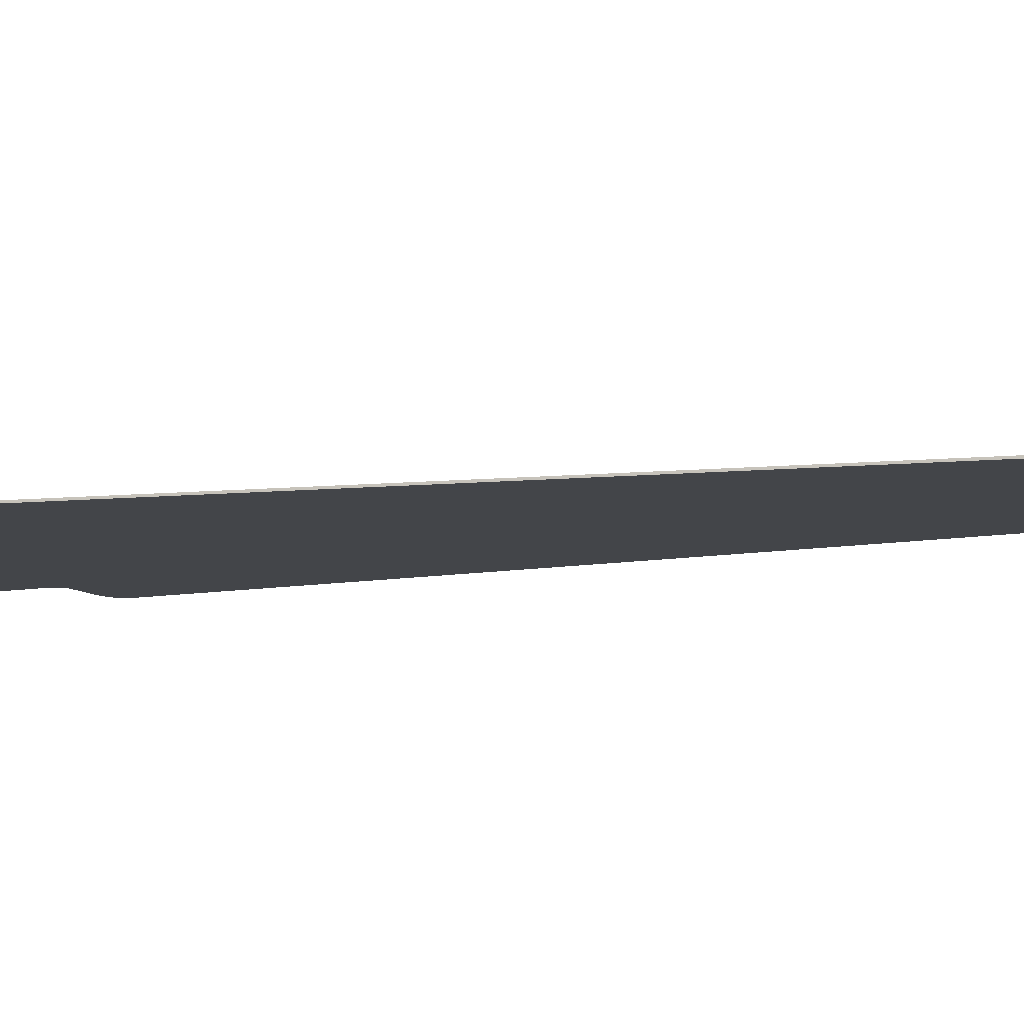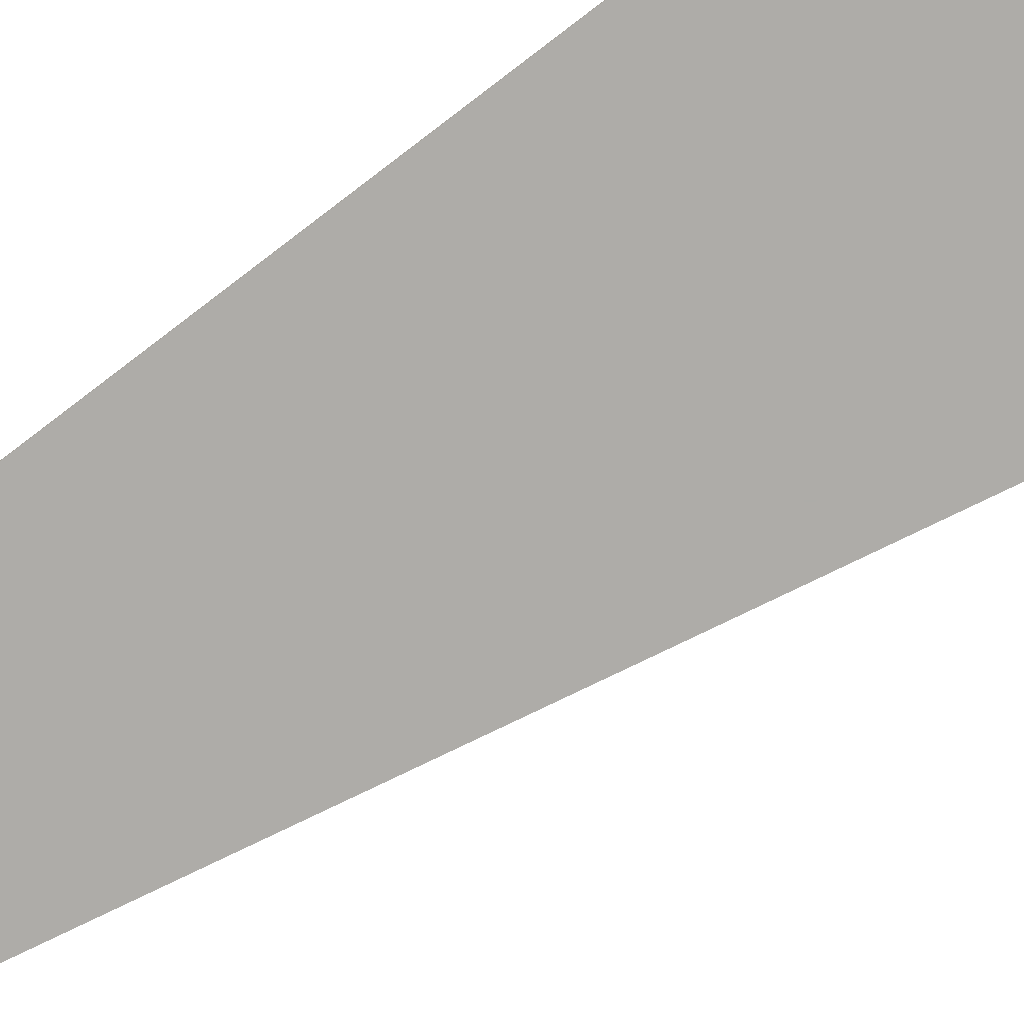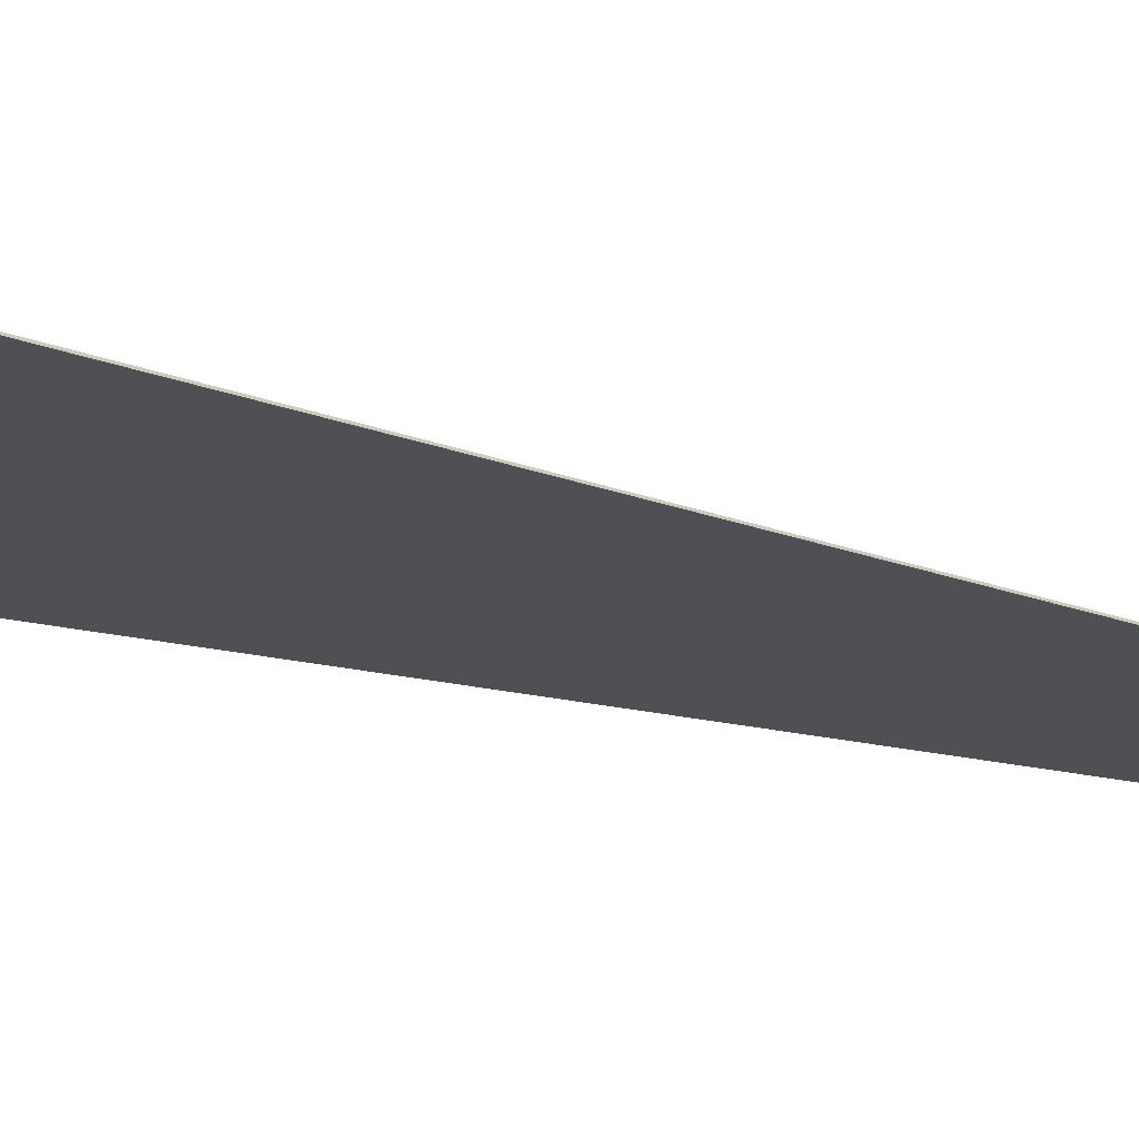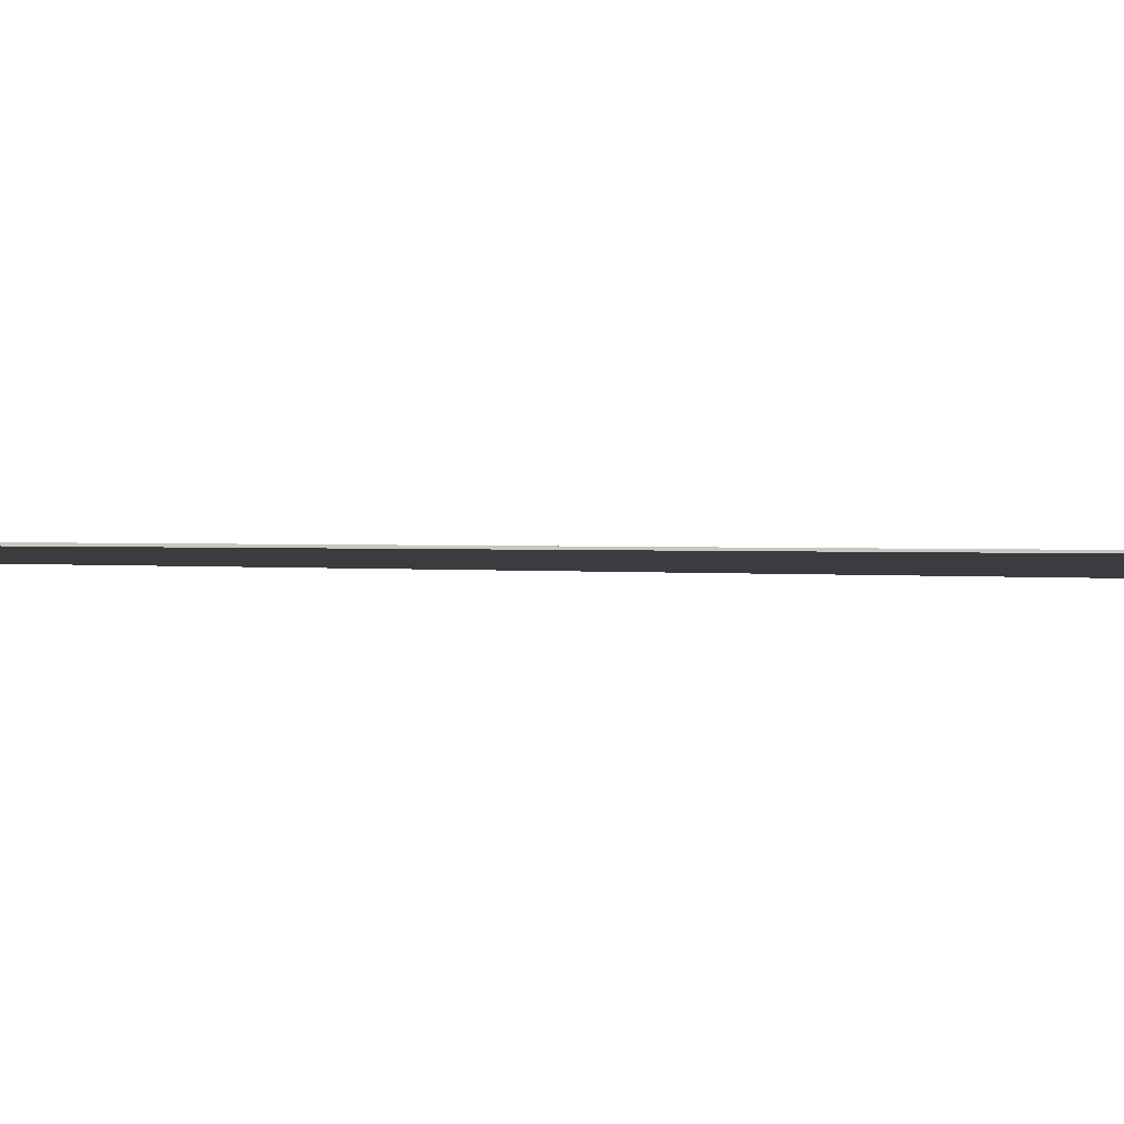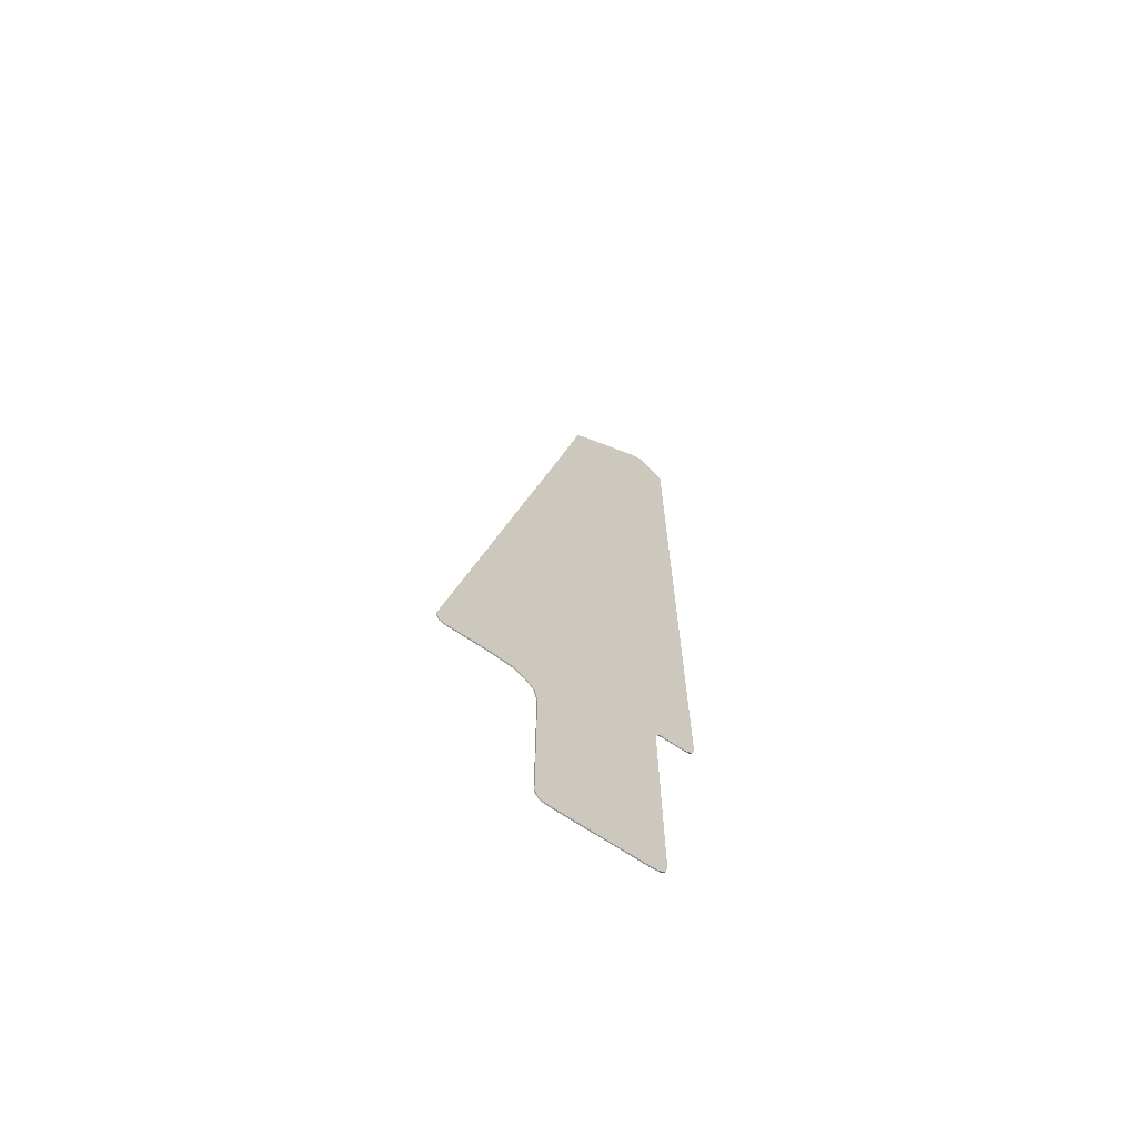
<metadata>
{"format":"obj","ext":"obj","renderer":"f3d","projection":"perspective","resolution":1024,"background":"white","views":[{"elev":-8.9,"azim":-63.2,"up":"+Y"},{"elev":-76.8,"azim":127.5,"up":"+Y"},{"elev":-18.5,"azim":-116.0,"up":"+Y"},{"elev":-1.9,"azim":79.2,"up":"+Y"},{"elev":-68.0,"azim":-34.2,"up":"+Z"}]}
</metadata>
<code>
v 0.7301 0 5.064
v 0.7689 0 5.076
v 0.8048 0 5.071
v 0.8291 0 5.057
v 0.7301 0 5.064
v 0.8291 0 5.057
v 1.054 0 4.869
v 1.077 0 4.838
v 0.7301 0 5.064
v 1.077 0 4.838
v 1.092 0 4.8
v 1.097 0 4.771
v -0.1571 0 4.383
v -0.1197 0 4.441
v -0.0669 0 4.496
v 0.2544 0 4.725
v -1.56 0 -3.185
v -1.636 0 -3.162
v -1.671 0 -3.092
v -1.671 0 -3.054
v 1.098 0 -2.64
v 1.076 0 -2.709
v 1.05 0 -2.737
v 0.9825 0 -2.762
v 0.6794 0 -2.779
v 0.6643 0 -2.81
v 0.254 0 -2.858
v 0.6794 0 -2.725
v 0.6643 0 -2.81
v 0.6608 0 -2.858
v 0.254 0 -2.858
v 0.661 0 -5.17
v 0.6381 0 -5.244
v 0.577 0 -5.29
v 0.5044 0 -5.298
v -0.438 0 -5.299
v -0.5241 0 -5.292
v -0.5872 0 -5.246
v -0.6119 0 -5.174
v 0.2544 0 4.725
v -0.1913 0 4.215
v -0.1571 0 4.383
v 0.7301 0 5.064
v 1.097 0 4.771
v 0.6794 0 5.03
v -1.56 0 -2.515
v -1.56 0 -3.185
v -1.671 0 -3.054
v -1.105 0 -3.185
v -1.56 0 -3.185
v -1.56 0 -2.515
v -1.105 0 -0.275
v -0.6112 0 -3.561
v -0.438 0 -5.299
v -0.6119 0 -5.174
v 0.6608 0 -2.858
v 0.661 0 -5.17
v 0.5044 0 -5.298
v -0.1898 0 -3.185
v -0.6112 0 -3.561
v -0.6454 0 -3.402
v -0.6454 0 -3.185
v -0.6454 0 -3.185
v -0.6454 0 -3.402
v -0.7375 0 -3.289
v -0.6454 0 -3.185
v -0.7375 0 -3.289
v -0.8726 0 -3.207
v -1.105 0 -3.185
v -0.6454 0 -3.185
v -0.8726 0 -3.207
v 0.6794 0 -2.725
v 0.7215 0 -2.762
v 0.6794 0 -2.779
v 0.9825 0 -2.762
v 0.7215 0 -2.762
v 0.6794 0 -2.725
v 1.098 0 -2.64
v 0.254 0 -2.858
v 0.2544 0 -5.298
v -0.1898 0 -5.299
v -0.1898 0 -3.185
v -0.1898 0 -3.185
v -0.1898 0 -5.299
v -0.438 0 -5.299
v -0.6112 0 -3.561
v 0.5044 0 -5.298
v 0.2544 0 -5.298
v 0.254 0 -2.858
v 0.6608 0 -2.858
v -0.6454 0 -3.185
v -1.105 0 -3.185
v -1.105 0 -0.275
v -0.6454 0 1.98
v -0.1898 0 -3.185
v -0.6454 0 -3.185
v -0.6454 0 1.98
v -0.1913 0 4.215
v 0.2544 0 4.725
v 0.6794 0 5.03
v 0.6794 0 -2.725
v 0.254 0 -2.858
v -0.1913 0 4.215
v 0.2544 0 4.725
v 0.254 0 -2.858
v -0.1898 0 -3.185
v 0.6794 0 5.03
v 1.097 0 4.771
v 1.098 0 -2.64
v 0.6794 0 -2.725
v 0.7689 0 5.076
v 0.8048 0 5.071
v 0.8048 -0.0125 5.071
v 0.7689 -0.0125 5.076
v 0.8048 0 5.071
v 0.8291 0 5.057
v 0.8291 -0.0125 5.057
v 0.8048 -0.0125 5.071
v 0.8291 0 5.057
v 1.054 0 4.869
v 1.054 -0.0125 4.869
v 0.8291 -0.0125 5.057
v 1.054 0 4.869
v 1.077 0 4.838
v 1.077 -0.0125 4.838
v 1.054 -0.0125 4.869
v 1.077 0 4.838
v 1.092 0 4.8
v 1.092 -0.0125 4.8
v 1.077 -0.0125 4.838
v 1.092 0 4.8
v 1.097 0 4.771
v 1.097 -0.0125 4.771
v 1.092 -0.0125 4.8
v 1.097 0 4.771
v 1.098 0 -2.64
v 1.098 -0.0125 -2.64
v 1.097 -0.0125 4.771
v 1.098 0 -2.64
v 1.076 0 -2.709
v 1.076 -0.0125 -2.709
v 1.098 -0.0125 -2.64
v 1.076 0 -2.709
v 1.05 0 -2.737
v 1.05 -0.0125 -2.737
v 1.076 -0.0125 -2.709
v 1.05 0 -2.737
v 0.9825 0 -2.762
v 0.9825 -0.0125 -2.762
v 1.05 -0.0125 -2.737
v 0.9825 0 -2.762
v 0.7215 0 -2.762
v 0.7215 -0.0125 -2.762
v 0.9825 -0.0125 -2.762
v 0.7215 0 -2.762
v 0.6794 0 -2.779
v 0.6794 -0.0125 -2.779
v 0.7215 -0.0125 -2.762
v 0.6794 0 -2.779
v 0.6643 0 -2.81
v 0.6643 -0.0125 -2.81
v 0.6794 -0.0125 -2.779
v 0.6643 0 -2.81
v 0.6608 0 -2.858
v 0.6608 -0.0125 -2.858
v 0.6643 -0.0125 -2.81
v 0.6608 0 -2.858
v 0.661 0 -5.17
v 0.661 -0.0125 -5.17
v 0.6608 -0.0125 -2.858
v 0.661 0 -5.17
v 0.6381 0 -5.244
v 0.6381 -0.0125 -5.244
v 0.661 -0.0125 -5.17
v 0.6381 0 -5.244
v 0.577 0 -5.29
v 0.577 -0.0125 -5.29
v 0.6381 -0.0125 -5.244
v 0.577 0 -5.29
v 0.5044 0 -5.298
v 0.5044 -0.0125 -5.298
v 0.577 -0.0125 -5.29
v 0.5044 0 -5.298
v 0.2544 0 -5.298
v 0.2544 -0.0125 -5.298
v 0.5044 -0.0125 -5.298
v 0.2544 0 -5.298
v -0.1898 0 -5.299
v -0.1898 -0.0125 -5.299
v 0.2544 -0.0125 -5.298
v -0.1898 0 -5.299
v -0.438 0 -5.299
v -0.438 -0.0125 -5.299
v -0.1898 -0.0125 -5.299
v -0.438 0 -5.299
v -0.5241 0 -5.292
v -0.5241 -0.0125 -5.292
v -0.438 -0.0125 -5.299
v -0.5241 0 -5.292
v -0.5872 0 -5.246
v -0.5872 -0.0125 -5.246
v -0.5241 -0.0125 -5.292
v -0.5872 0 -5.246
v -0.6119 0 -5.174
v -0.6119 -0.0125 -5.174
v -0.5872 -0.0125 -5.246
v -0.6119 0 -5.174
v -0.6112 0 -3.561
v -0.6112 -0.0125 -3.561
v -0.6119 -0.0125 -5.174
v -0.6112 0 -3.561
v -0.6454 0 -3.402
v -0.6454 -0.0125 -3.402
v -0.6112 -0.0125 -3.561
v -0.6454 0 -3.402
v -0.7375 0 -3.289
v -0.7375 -0.0125 -3.289
v -0.6454 -0.0125 -3.402
v -0.7375 0 -3.289
v -0.8726 0 -3.207
v -0.8726 -0.0125 -3.207
v -0.7375 -0.0125 -3.289
v -0.8726 0 -3.207
v -1.105 0 -3.185
v -1.105 -0.0125 -3.185
v -0.8726 -0.0125 -3.207
v -1.105 0 -3.185
v -1.56 0 -3.185
v -1.56 -0.0125 -3.185
v -1.105 -0.0125 -3.185
v -1.56 0 -3.185
v -1.636 0 -3.162
v -1.636 -0.0125 -3.162
v -1.56 -0.0125 -3.185
v -1.636 0 -3.162
v -1.671 0 -3.092
v -1.671 -0.0125 -3.092
v -1.636 -0.0125 -3.162
v -1.671 0 -3.092
v -1.671 0 -3.054
v -1.671 -0.0125 -3.054
v -1.671 -0.0125 -3.092
v -1.671 0 -3.054
v -1.56 0 -2.515
v -1.56 -0.0125 -2.515
v -1.671 -0.0125 -3.054
v -1.56 0 -2.515
v -1.105 0 -0.275
v -1.105 -0.0125 -0.275
v -1.56 -0.0125 -2.515
v -1.105 0 -0.275
v -0.6454 0 1.98
v -0.6454 -0.0125 1.98
v -1.105 -0.0125 -0.275
v -0.6454 0 1.98
v -0.1913 0 4.215
v -0.1913 -0.0125 4.215
v -0.6454 -0.0125 1.98
v -0.1913 0 4.215
v -0.1571 0 4.383
v -0.1571 -0.0125 4.383
v -0.1913 -0.0125 4.215
v -0.1571 0 4.383
v -0.1197 0 4.441
v -0.1197 -0.0125 4.441
v -0.1571 -0.0125 4.383
v -0.1197 0 4.441
v -0.0669 0 4.496
v -0.0669 -0.0125 4.496
v -0.1197 -0.0125 4.441
v -0.0669 0 4.496
v 0.2544 0 4.725
v 0.2544 -0.0125 4.725
v -0.0669 -0.0125 4.496
v 0.2544 0 4.725
v 0.6794 0 5.03
v 0.6794 -0.0125 5.03
v 0.2544 -0.0125 4.725
v 0.6794 0 5.03
v 0.7301 0 5.064
v 0.7301 -0.0125 5.064
v 0.6794 -0.0125 5.03
v 0.7301 0 5.064
v 0.7689 0 5.076
v 0.7689 -0.0125 5.076
v 0.7301 -0.0125 5.064
v 0.7301 -0.0125 5.064
v 0.7689 -0.0125 5.076
v 0.8048 -0.0125 5.071
v 0.8291 -0.0125 5.057
v 0.7301 -0.0125 5.064
v 0.8291 -0.0125 5.057
v 1.054 -0.0125 4.869
v 1.077 -0.0125 4.838
v 0.7301 -0.0125 5.064
v 1.077 -0.0125 4.838
v 1.092 -0.0125 4.8
v 1.097 -0.0125 4.771
v -0.1571 -0.0125 4.383
v -0.1197 -0.0125 4.441
v -0.0669 -0.0125 4.496
v 0.2544 -0.0125 4.725
v -1.56 -0.0125 -3.185
v -1.636 -0.0125 -3.162
v -1.671 -0.0125 -3.092
v -1.671 -0.0125 -3.054
v 1.098 -0.0125 -2.64
v 1.076 -0.0125 -2.709
v 1.05 -0.0125 -2.737
v 0.9825 -0.0125 -2.762
v 0.6794 -0.0125 -2.779
v 0.6643 -0.0125 -2.81
v 0.254 -0.0125 -2.858
v 0.6794 -0.0125 -2.725
v 0.6643 -0.0125 -2.81
v 0.6608 -0.0125 -2.858
v 0.254 -0.0125 -2.858
v 0.661 -0.0125 -5.17
v 0.6381 -0.0125 -5.244
v 0.577 -0.0125 -5.29
v 0.5044 -0.0125 -5.298
v -0.438 -0.0125 -5.299
v -0.5241 -0.0125 -5.292
v -0.5872 -0.0125 -5.246
v -0.6119 -0.0125 -5.174
v 0.2544 -0.0125 4.725
v -0.1913 -0.0125 4.215
v -0.1571 -0.0125 4.383
v 0.7301 -0.0125 5.064
v 1.097 -0.0125 4.771
v 0.6794 -0.0125 5.03
v -1.56 -0.0125 -2.515
v -1.56 -0.0125 -3.185
v -1.671 -0.0125 -3.054
v -1.105 -0.0125 -3.185
v -1.56 -0.0125 -3.185
v -1.56 -0.0125 -2.515
v -1.105 -0.0125 -0.275
v -0.6112 -0.0125 -3.561
v -0.438 -0.0125 -5.299
v -0.6119 -0.0125 -5.174
v 0.6608 -0.0125 -2.858
v 0.661 -0.0125 -5.17
v 0.5044 -0.0125 -5.298
v -0.1898 -0.0125 -3.185
v -0.6112 -0.0125 -3.561
v -0.6454 -0.0125 -3.402
v -0.6454 -0.0125 -3.185
v -0.6454 -0.0125 -3.185
v -0.6454 -0.0125 -3.402
v -0.7375 -0.0125 -3.289
v -0.6454 -0.0125 -3.185
v -0.7375 -0.0125 -3.289
v -0.8726 -0.0125 -3.207
v -1.105 -0.0125 -3.185
v -0.6454 -0.0125 -3.185
v -0.8726 -0.0125 -3.207
v 0.6794 -0.0125 -2.725
v 0.7215 -0.0125 -2.762
v 0.6794 -0.0125 -2.779
v 0.9825 -0.0125 -2.762
v 0.7215 -0.0125 -2.762
v 0.6794 -0.0125 -2.725
v 1.098 -0.0125 -2.64
v 0.254 -0.0125 -2.858
v 0.2544 -0.0125 -5.298
v -0.1898 -0.0125 -5.299
v -0.1898 -0.0125 -3.185
v -0.1898 -0.0125 -3.185
v -0.1898 -0.0125 -5.299
v -0.438 -0.0125 -5.299
v -0.6112 -0.0125 -3.561
v 0.5044 -0.0125 -5.298
v 0.2544 -0.0125 -5.298
v 0.254 -0.0125 -2.858
v 0.6608 -0.0125 -2.858
v -0.6454 -0.0125 -3.185
v -1.105 -0.0125 -3.185
v -1.105 -0.0125 -0.275
v -0.6454 -0.0125 1.98
v -0.1898 -0.0125 -3.185
v -0.6454 -0.0125 -3.185
v -0.6454 -0.0125 1.98
v -0.1913 -0.0125 4.215
v 0.2544 -0.0125 4.725
v 0.6794 -0.0125 5.03
v 0.6794 -0.0125 -2.725
v 0.254 -0.0125 -2.858
v -0.1913 -0.0125 4.215
v 0.2544 -0.0125 4.725
v 0.254 -0.0125 -2.858
v -0.1898 -0.0125 -3.185
v 0.6794 -0.0125 5.03
v 1.097 -0.0125 4.771
v 1.098 -0.0125 -2.64
v 0.6794 -0.0125 -2.725
g mesh289986
f 1 2 3
f 3 4 1
f 5 6 7
f 7 8 5
f 9 10 11
f 11 12 9
f 13 14 15
f 15 16 13
f 17 18 19
f 19 20 17
f 21 22 23
f 23 24 21
f 25 26 27
f 27 28 25
f 29 30 31
f 32 33 34
f 34 35 32
f 36 37 38
f 38 39 36
f 40 41 42
f 43 44 45
f 46 47 48
f 49 50 51
f 51 52 49
f 53 54 55
f 56 57 58
f 59 60 61
f 61 62 59
f 63 64 65
f 66 67 68
f 69 70 71
f 72 73 74
f 75 76 77
f 77 78 75
f 79 80 81
f 81 82 79
f 83 84 85
f 85 86 83
f 87 88 89
f 89 90 87
f 91 92 93
f 93 94 91
f 95 96 97
f 97 98 95
f 99 100 101
f 101 102 99
f 103 104 105
f 105 106 103
f 107 108 109
f 109 110 107
f 111 113 112
f 113 111 114
f 115 117 116
f 117 115 118
f 119 121 120
f 121 119 122
f 123 125 124
f 125 123 126
f 127 129 128
f 129 127 130
f 131 133 132
f 133 131 134
f 135 137 136
f 137 135 138
f 139 141 140
f 141 139 142
f 143 145 144
f 145 143 146
f 147 149 148
f 149 147 150
f 151 153 152
f 153 151 154
f 155 157 156
f 157 155 158
f 159 161 160
f 161 159 162
f 163 165 164
f 165 163 166
f 167 169 168
f 169 167 170
f 171 173 172
f 173 171 174
f 175 177 176
f 177 175 178
f 179 181 180
f 181 179 182
f 183 185 184
f 185 183 186
f 187 189 188
f 189 187 190
f 191 193 192
f 193 191 194
f 195 197 196
f 197 195 198
f 199 201 200
f 201 199 202
f 203 205 204
f 205 203 206
f 207 209 208
f 209 207 210
f 211 213 212
f 213 211 214
f 215 217 216
f 217 215 218
f 219 221 220
f 221 219 222
f 223 225 224
f 225 223 226
f 227 229 228
f 229 227 230
f 231 233 232
f 233 231 234
f 235 237 236
f 237 235 238
f 239 241 240
f 241 239 242
f 243 245 244
f 245 243 246
f 247 249 248
f 249 247 250
f 251 253 252
f 253 251 254
f 255 257 256
f 257 255 258
f 259 261 260
f 261 259 262
f 263 265 264
f 265 263 266
f 267 269 268
f 269 267 270
f 271 273 272
f 273 271 274
f 275 277 276
f 277 275 278
f 279 281 280
f 281 279 282
f 283 285 284
f 285 283 286
g mesh289989
f 287 289 288
f 289 287 290
f 291 293 292
f 293 291 294
f 295 297 296
f 297 295 298
f 299 301 300
f 301 299 302
f 303 305 304
f 305 303 306
f 307 309 308
f 309 307 310
f 311 313 312
f 313 311 314
f 315 317 316
f 318 320 319
f 320 318 321
f 322 324 323
f 324 322 325
f 326 328 327
f 329 331 330
f 332 334 333
f 335 337 336
f 337 335 338
f 339 341 340
f 342 344 343
f 345 347 346
f 347 345 348
f 349 351 350
f 352 354 353
f 355 357 356
f 358 360 359
f 361 363 362
f 363 361 364
f 365 367 366
f 367 365 368
f 369 371 370
f 371 369 372
f 373 375 374
f 375 373 376
f 377 379 378
f 379 377 380
f 381 383 382
f 383 381 384
f 385 387 386
f 387 385 388
f 389 391 390
f 391 389 392
f 393 395 394
f 395 393 396

</code>
